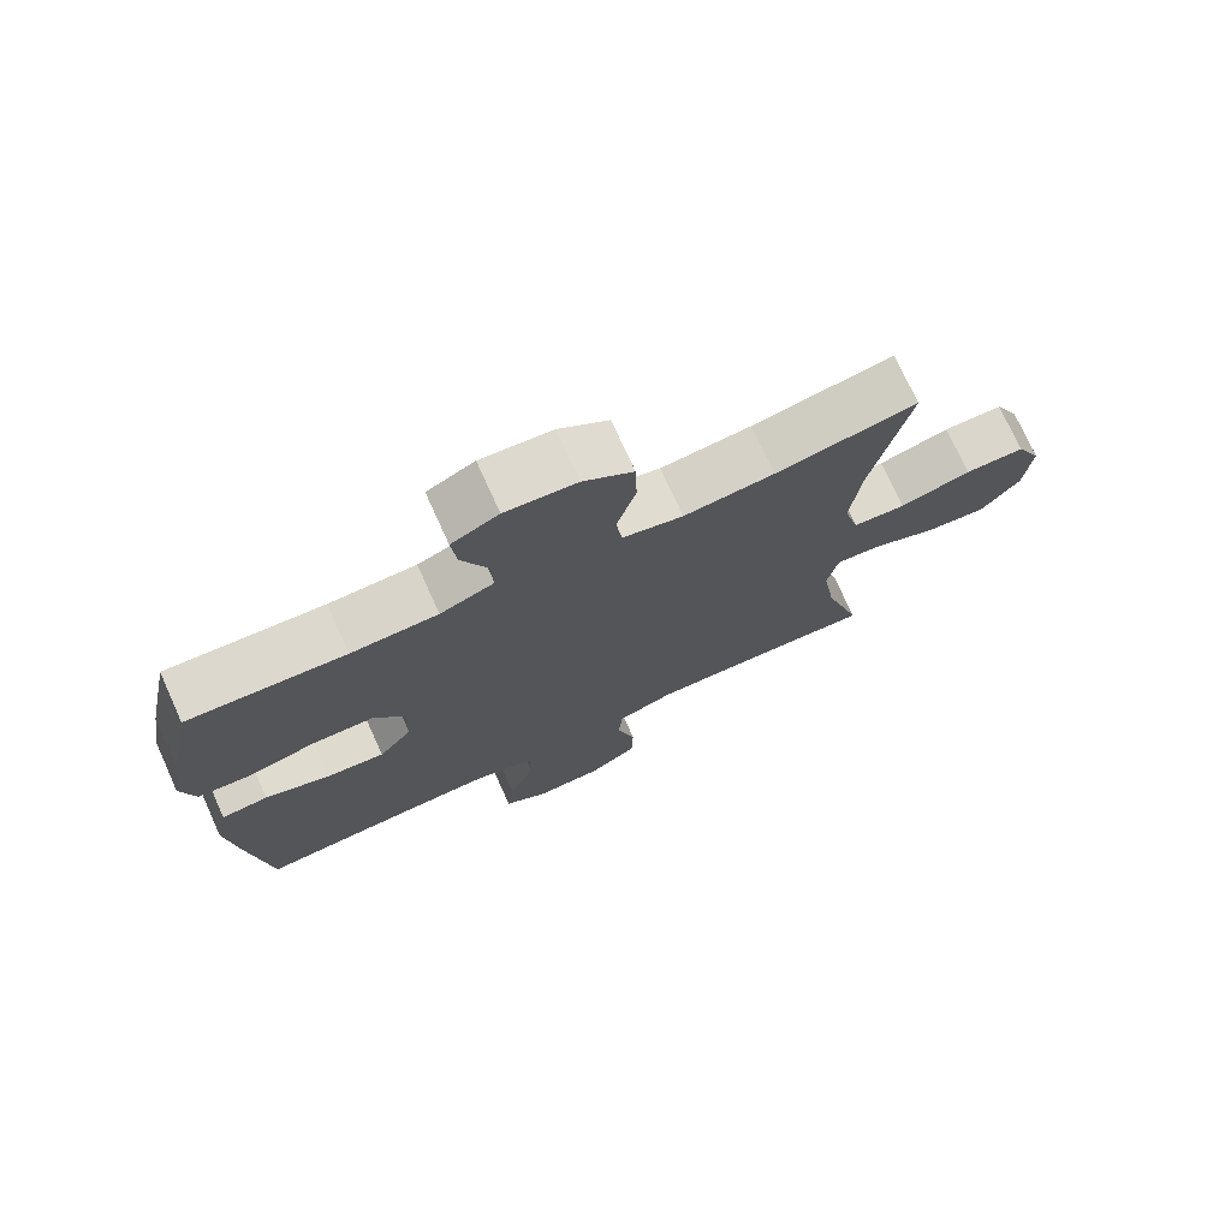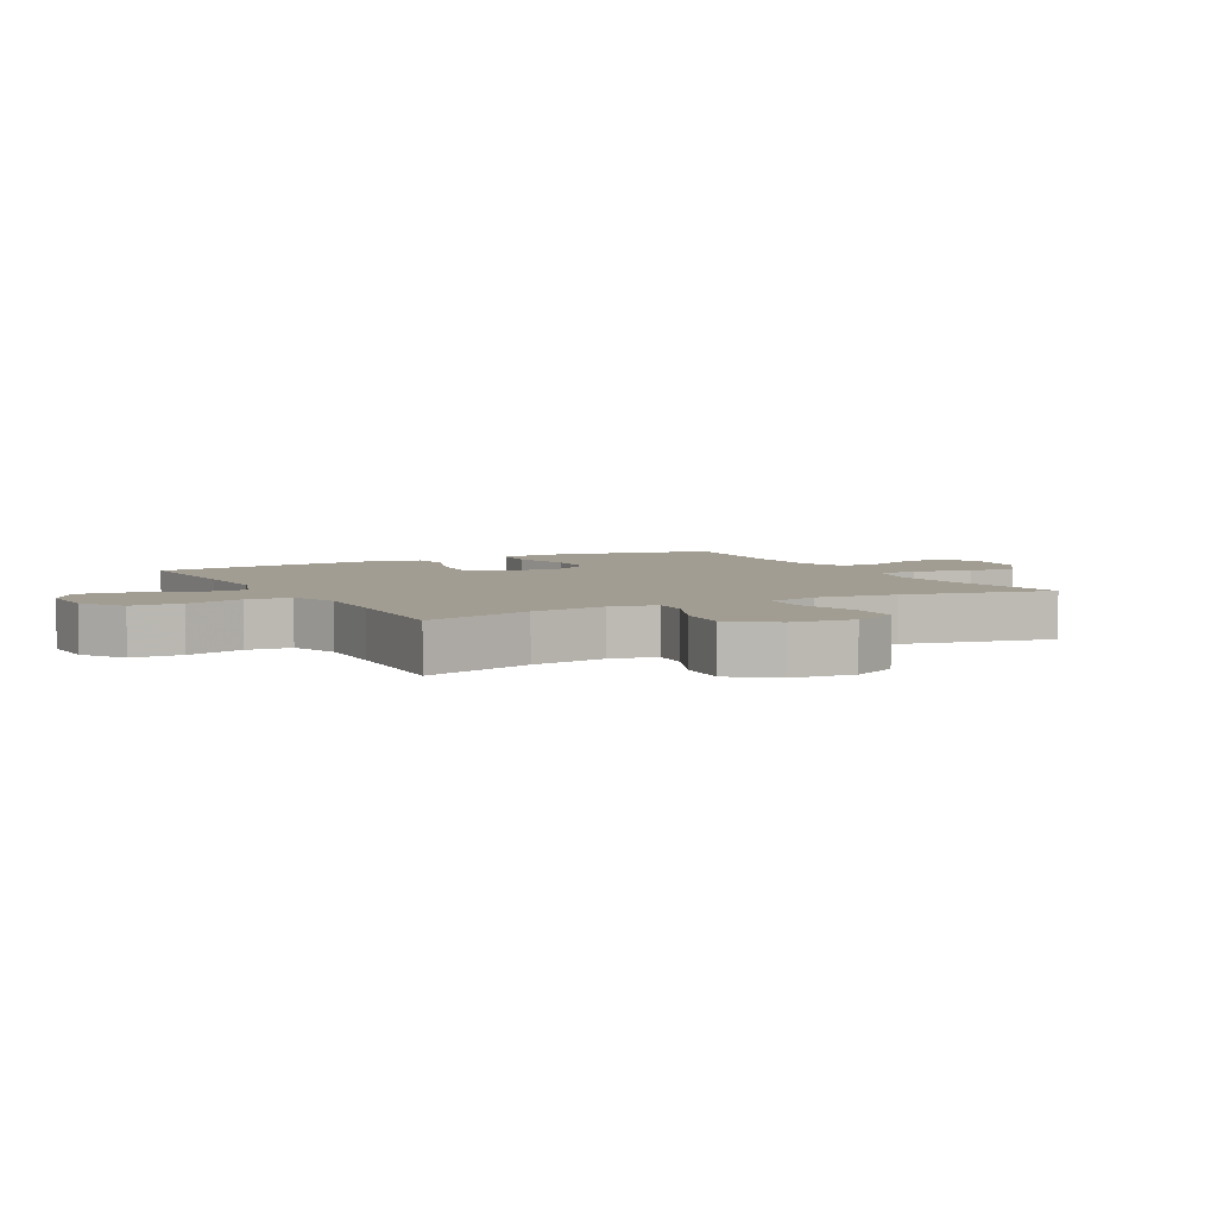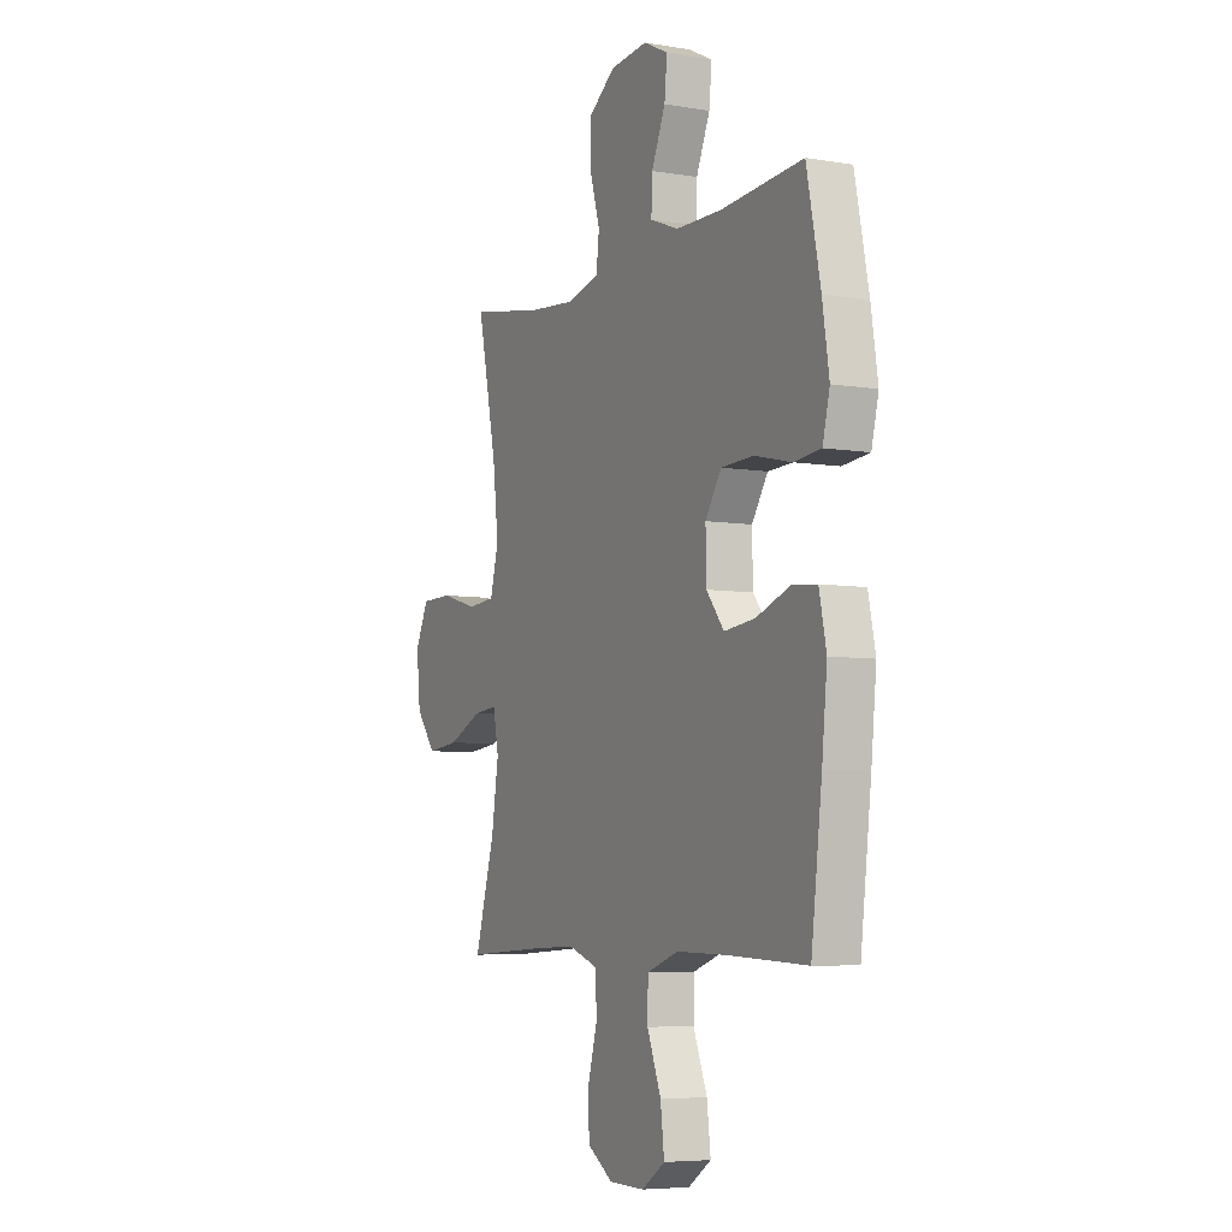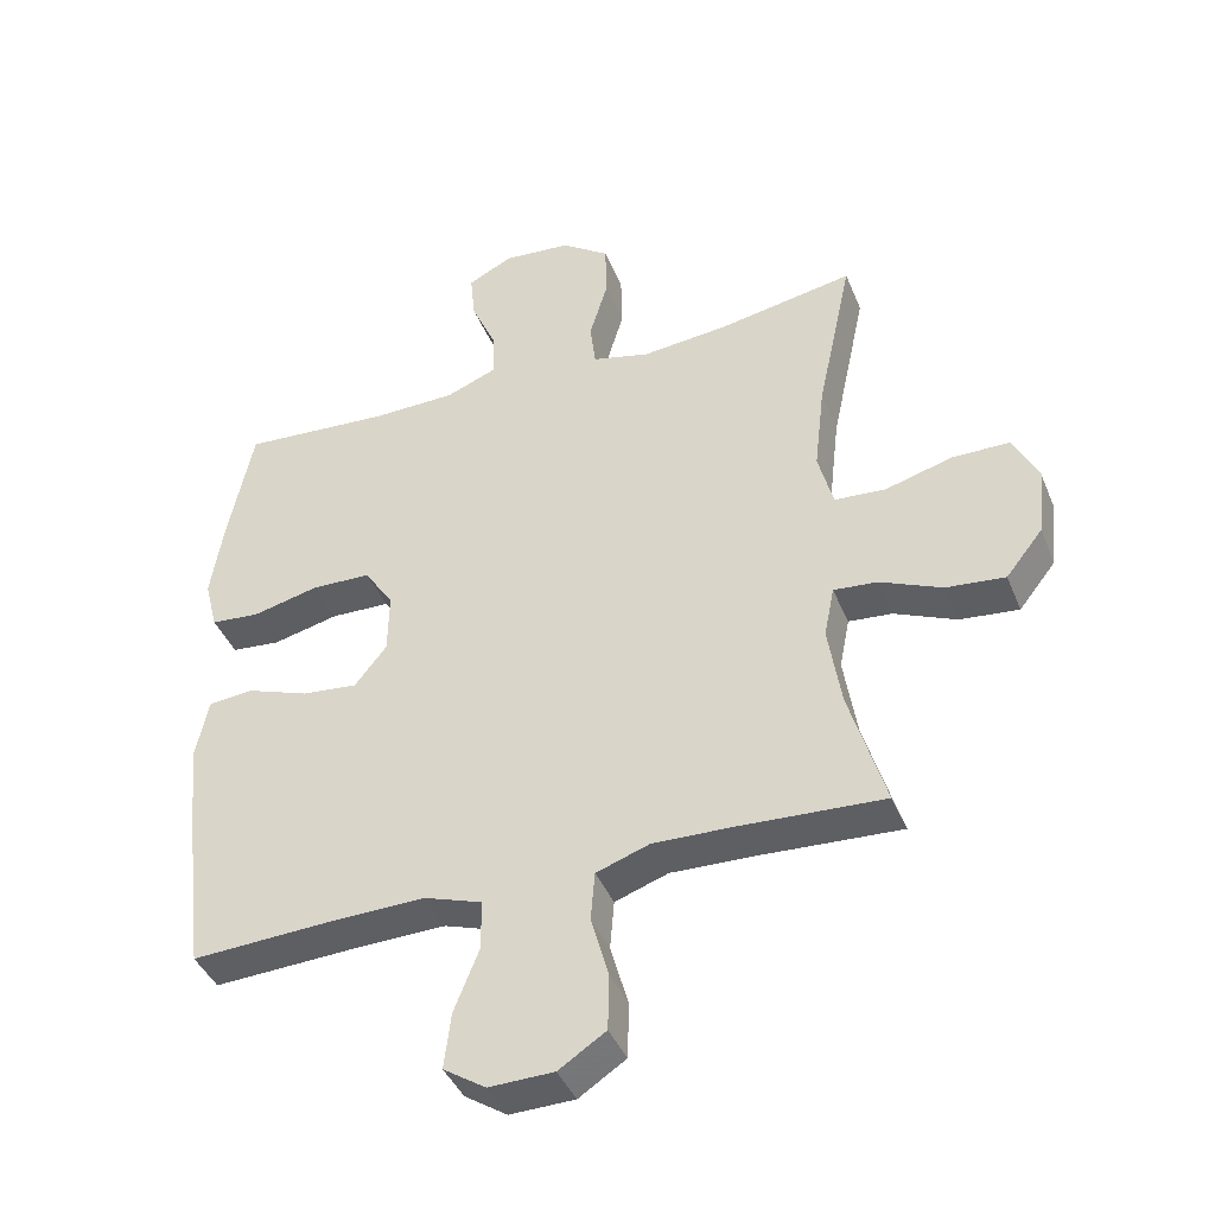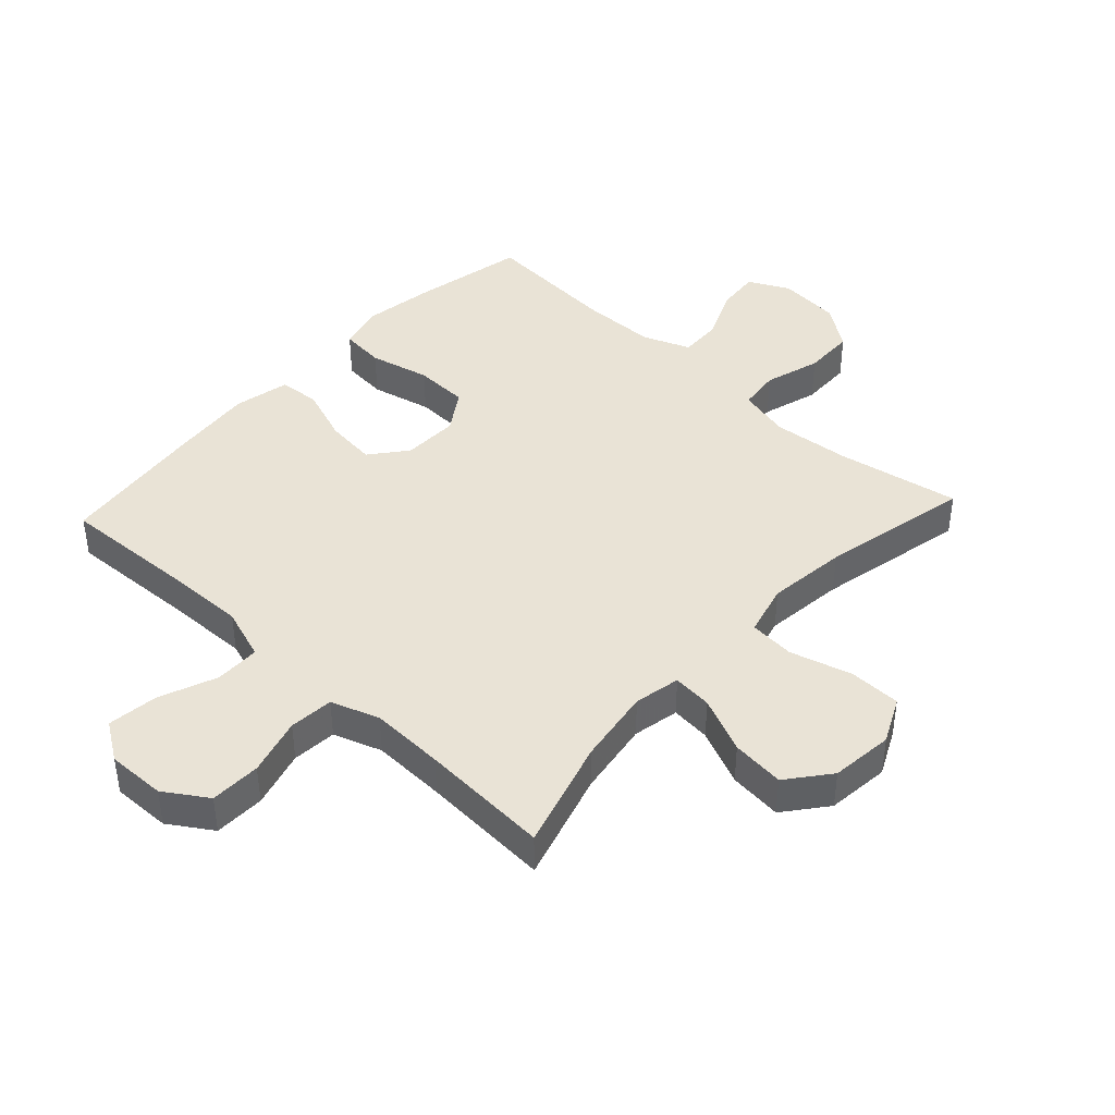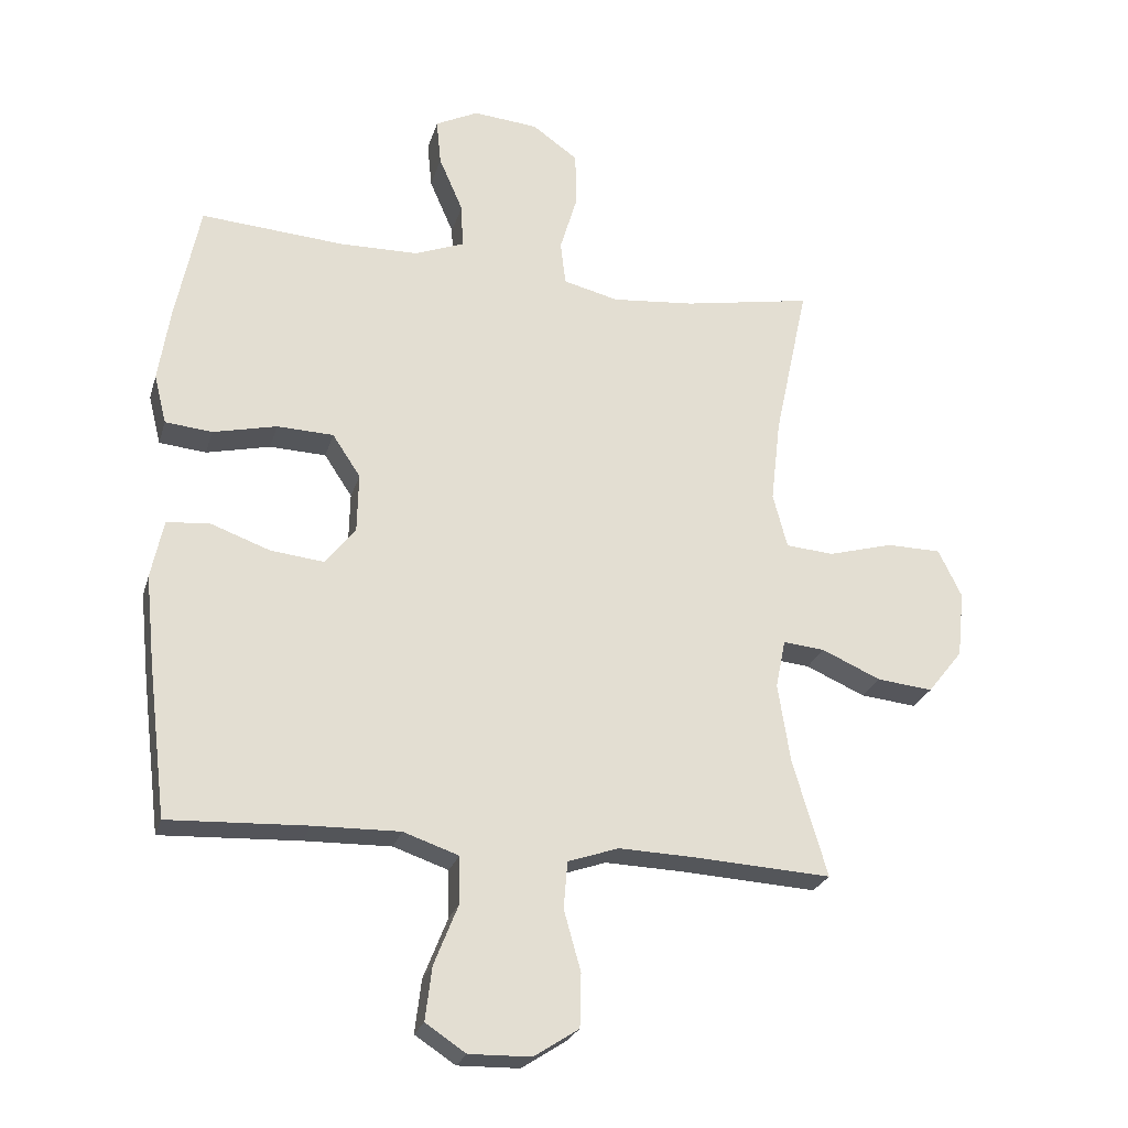
<metadata>
{"format":"obj","ext":"obj","renderer":"f3d","projection":"perspective","resolution":1024,"background":"white","views":[{"elev":74.5,"azim":155.6,"up":"+Z"},{"elev":4.9,"azim":-118.4,"up":"+Y"},{"elev":-6.1,"azim":63.4,"up":"+Z"},{"elev":-41.6,"azim":-158.8,"up":"+Z"},{"elev":42.1,"azim":-137.2,"up":"+Y"},{"elev":-24.8,"azim":164.9,"up":"+Z"}]}
</metadata>
<code>
v 0.5 0.07 -0.5
v 0.287 0.07 -0.49
v 0.154 0.07 -0.487
v 0.069 0.07 -0.516
v 0.068 0.07 -0.589
v 0.105 0.07 -0.682
v 0.115 0.07 -0.764
v 0.053 0.07 -0.805
v -0.042 0.07 -0.803
v -0.111 0.07 -0.758
v -0.113 0.07 -0.676
v -0.087 0.07 -0.583
v -0.093 0.07 -0.511
v -0.171 0.07 -0.484
v -0.291 0.07 -0.488
v -0.5 0.07 -0.5
v -0.447 0.07 -0.321
v -0.428 0.07 -0.199
v -0.443 0.07 -0.124
v -0.507 0.07 -0.13
v -0.598 0.07 -0.17
v -0.684 0.07 -0.179
v -0.738 0.07 -0.111
v -0.749 0.07 -0.009
v -0.713 0.07 0.065
v -0.629 0.07 0.066
v -0.529 0.07 0.038
v -0.455 0.07 0.044
v -0.433 0.07 0.128
v -0.448 0.07 0.257
v -0.5 0.07 0.5
v -0.302 0.07 0.464
v -0.175 0.07 0.452
v -0.09 0.07 0.473
v -0.082 0.07 0.54
v -0.109 0.07 0.631
v -0.107 0.07 0.714
v -0.037 0.07 0.764
v 0.063 0.07 0.773
v 0.129 0.07 0.74
v 0.122 0.07 0.669
v 0.085 0.07 0.584
v 0.082 0.07 0.516
v 0.158 0.07 0.486
v 0.28 0.07 0.484
v 0.5 0.07 0.5
v 0.537 0.07 0.319
v 0.555 0.07 0.204
v 0.536 0.07 0.128
v 0.464 0.07 0.121
v 0.366 0.07 0.144
v 0.279 0.07 0.141
v 0.236 0.07 0.076
v 0.238 0.07 -0.015
v 0.285 0.07 -0.074
v 0.367 0.07 -0.065
v 0.458 0.07 -0.032
v 0.524 0.07 -0.038
v 0.543 0.07 -0.128
v 0.529 0.07 -0.264
v 0.5 0 -0.5
v 0.287 0 -0.49
v 0.154 0 -0.487
v 0.069 0 -0.516
v 0.068 0 -0.589
v 0.105 0 -0.682
v 0.115 0 -0.764
v 0.053 0 -0.805
v -0.042 0 -0.803
v -0.111 0 -0.758
v -0.113 0 -0.676
v -0.087 0 -0.583
v -0.093 0 -0.511
v -0.171 0 -0.484
v -0.291 0 -0.488
v -0.5 0 -0.5
v -0.447 0 -0.321
v -0.428 0 -0.199
v -0.443 0 -0.124
v -0.507 0 -0.13
v -0.598 0 -0.17
v -0.684 0 -0.179
v -0.738 0 -0.111
v -0.749 0 -0.009
v -0.713 0 0.065
v -0.629 0 0.066
v -0.529 0 0.038
v -0.455 0 0.044
v -0.433 0 0.128
v -0.448 0 0.257
v -0.5 0 0.5
v -0.302 0 0.464
v -0.175 0 0.452
v -0.09 0 0.473
v -0.082 0 0.54
v -0.109 0 0.631
v -0.107 0 0.714
v -0.037 0 0.764
v 0.063 0 0.773
v 0.129 0 0.74
v 0.122 0 0.669
v 0.085 0 0.584
v 0.082 0 0.516
v 0.158 0 0.486
v 0.28 0 0.484
v 0.5 0 0.5
v 0.537 0 0.319
v 0.555 0 0.204
v 0.536 0 0.128
v 0.464 0 0.121
v 0.366 0 0.144
v 0.279 0 0.141
v 0.236 0 0.076
v 0.238 0 -0.015
v 0.285 0 -0.074
v 0.367 0 -0.065
v 0.458 0 -0.032
v 0.524 0 -0.038
v 0.543 0 -0.128
v 0.529 0 -0.264
f 60 1 2
f 59 60 2
f 58 59 2
f 57 58 2
f 56 57 2
f 55 56 2 3
f 54 55 3 4
f 53 54 4
f 49 50 51
f 48 49 51
f 47 48 51
f 46 47 51
f 45 46 51
f 44 45 51 52
f 43 44 52 53
f 40 41 42
f 39 40 42
f 38 39 42
f 37 38 42
f 36 37 42
f 35 36 42
f 34 35 42 43
f 30 31 32
f 29 30 32 33
f 28 29 33 34
f 25 26 27
f 24 25 27
f 23 24 27
f 22 23 27
f 21 22 27
f 20 21 27
f 19 20 27 28
f 43 53 4
f 34 43 4
f 28 34 4
f 19 28 4
f 18 19 4
f 10 11 12
f 9 10 12
f 8 9 12
f 7 8 12
f 6 7 12
f 5 6 12
f 5 12 13
f 4 5 13
f 18 4 13
f 17 18 13
f 15 16 17
f 14 15 17
f 13 14 17
f 62 61 120
f 62 120 119
f 62 119 118
f 62 118 117
f 62 117 116
f 63 62 116 115
f 64 63 115 114
f 64 114 113
f 111 110 109
f 111 109 108
f 111 108 107
f 111 107 106
f 111 106 105
f 112 111 105 104
f 113 112 104 103
f 102 101 100
f 102 100 99
f 102 99 98
f 102 98 97
f 102 97 96
f 102 96 95
f 103 102 95 94
f 92 91 90
f 93 92 90 89
f 94 93 89 88
f 87 86 85
f 87 85 84
f 87 84 83
f 87 83 82
f 87 82 81
f 87 81 80
f 88 87 80 79
f 64 113 103
f 64 103 94
f 64 94 88
f 64 88 79
f 64 79 78
f 72 71 70
f 72 70 69
f 72 69 68
f 72 68 67
f 72 67 66
f 72 66 65
f 73 72 65
f 73 65 64
f 73 64 78
f 73 78 77
f 77 76 75
f 77 75 74
f 77 74 73
f 1 61 62 2
f 2 62 63 3
f 3 63 64 4
f 4 64 65 5
f 5 65 66 6
f 6 66 67 7
f 7 67 68 8
f 8 68 69 9
f 9 69 70 10
f 10 70 71 11
f 11 71 72 12
f 12 72 73 13
f 13 73 74 14
f 14 74 75 15
f 15 75 76 16
f 16 76 77 17
f 17 77 78 18
f 18 78 79 19
f 19 79 80 20
f 20 80 81 21
f 21 81 82 22
f 22 82 83 23
f 23 83 84 24
f 24 84 85 25
f 25 85 86 26
f 26 86 87 27
f 27 87 88 28
f 28 88 89 29
f 29 89 90 30
f 30 90 91 31
f 31 91 92 32
f 32 92 93 33
f 33 93 94 34
f 34 94 95 35
f 35 95 96 36
f 36 96 97 37
f 37 97 98 38
f 38 98 99 39
f 39 99 100 40
f 40 100 101 41
f 41 101 102 42
f 42 102 103 43
f 43 103 104 44
f 44 104 105 45
f 45 105 106 46
f 46 106 107 47
f 47 107 108 48
f 48 108 109 49
f 49 109 110 50
f 50 110 111 51
f 51 111 112 52
f 52 112 113 53
f 53 113 114 54
f 54 114 115 55
f 55 115 116 56
f 56 116 117 57
f 57 117 118 58
f 58 118 119 59
f 59 119 120 60
f 60 120 61 1

</code>
